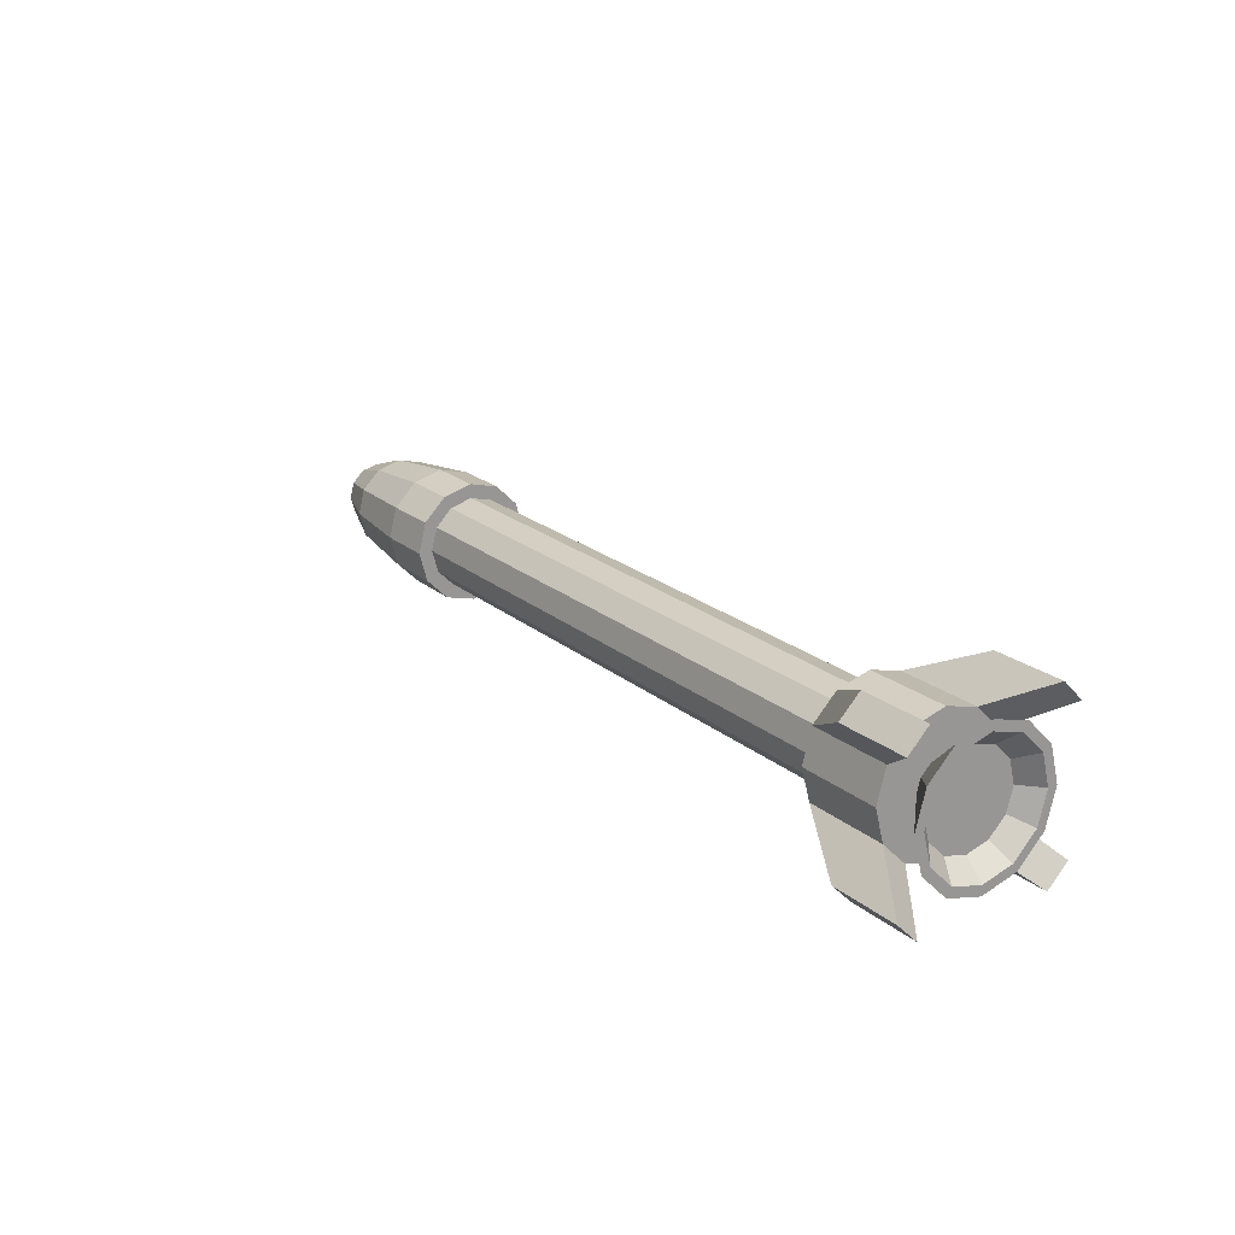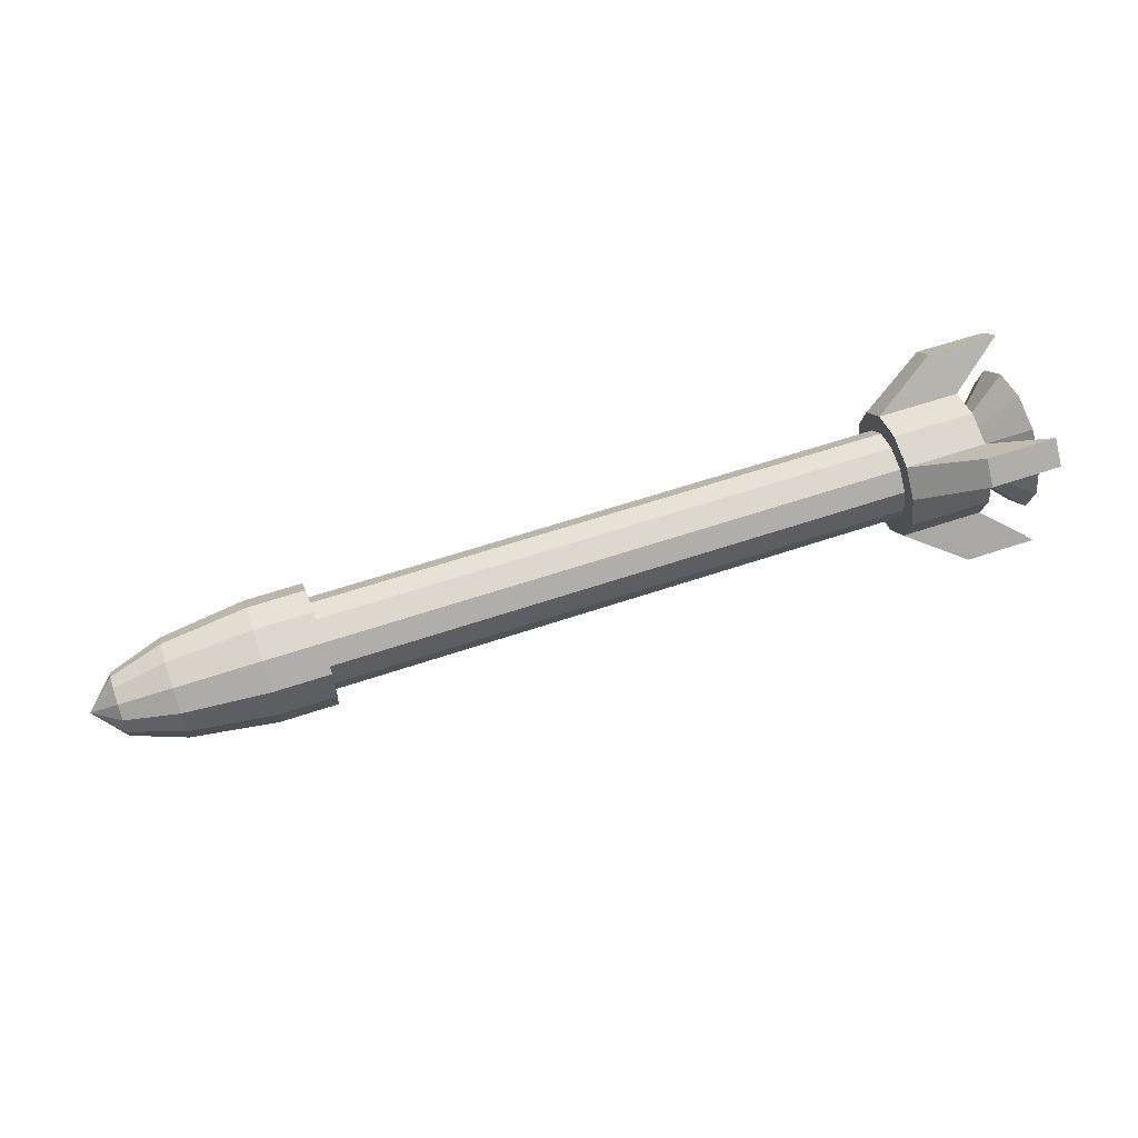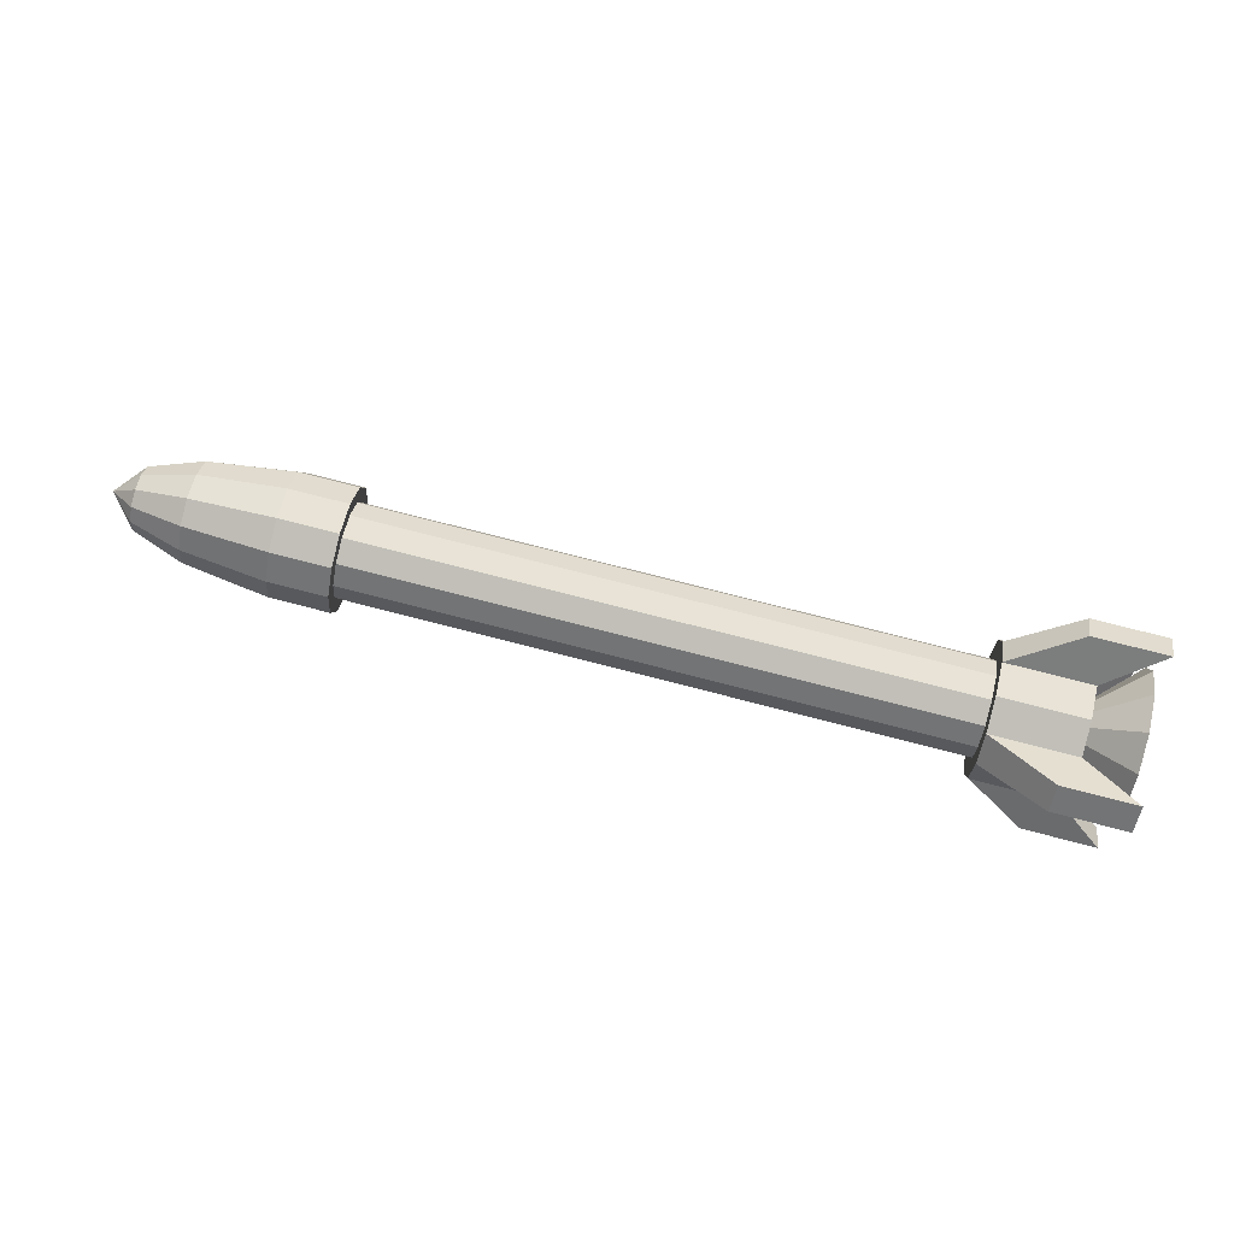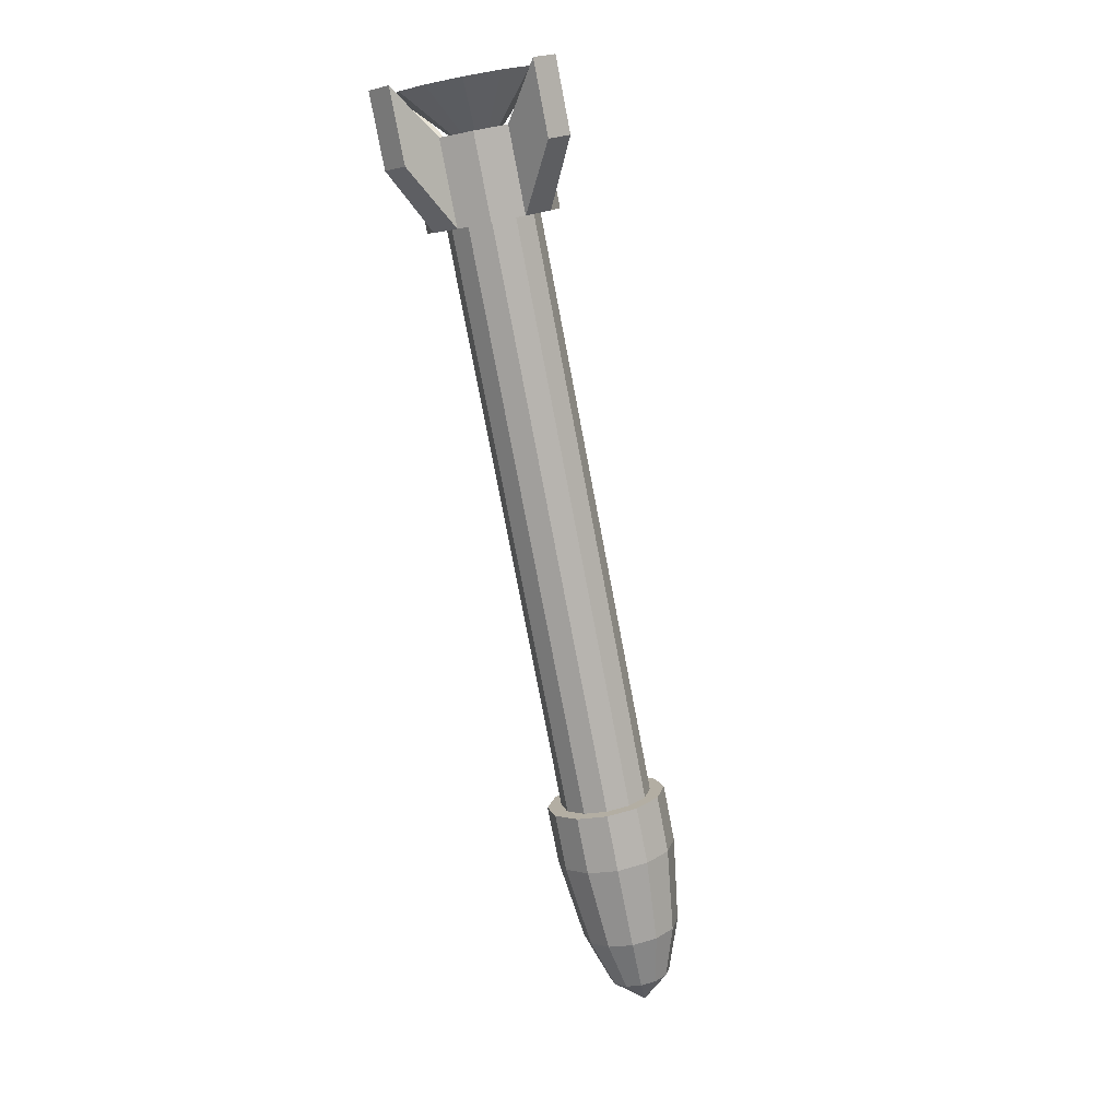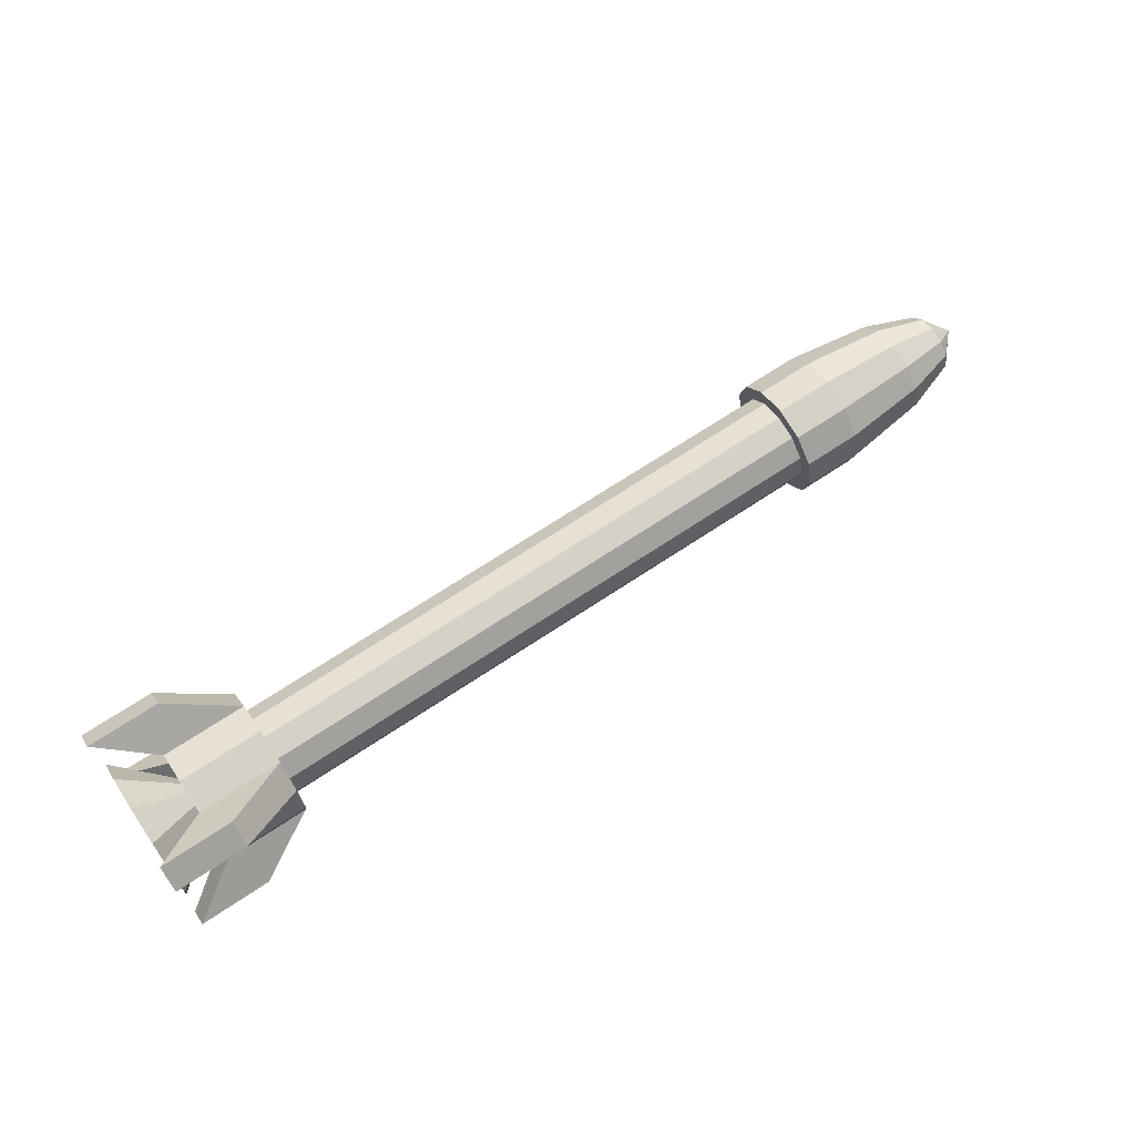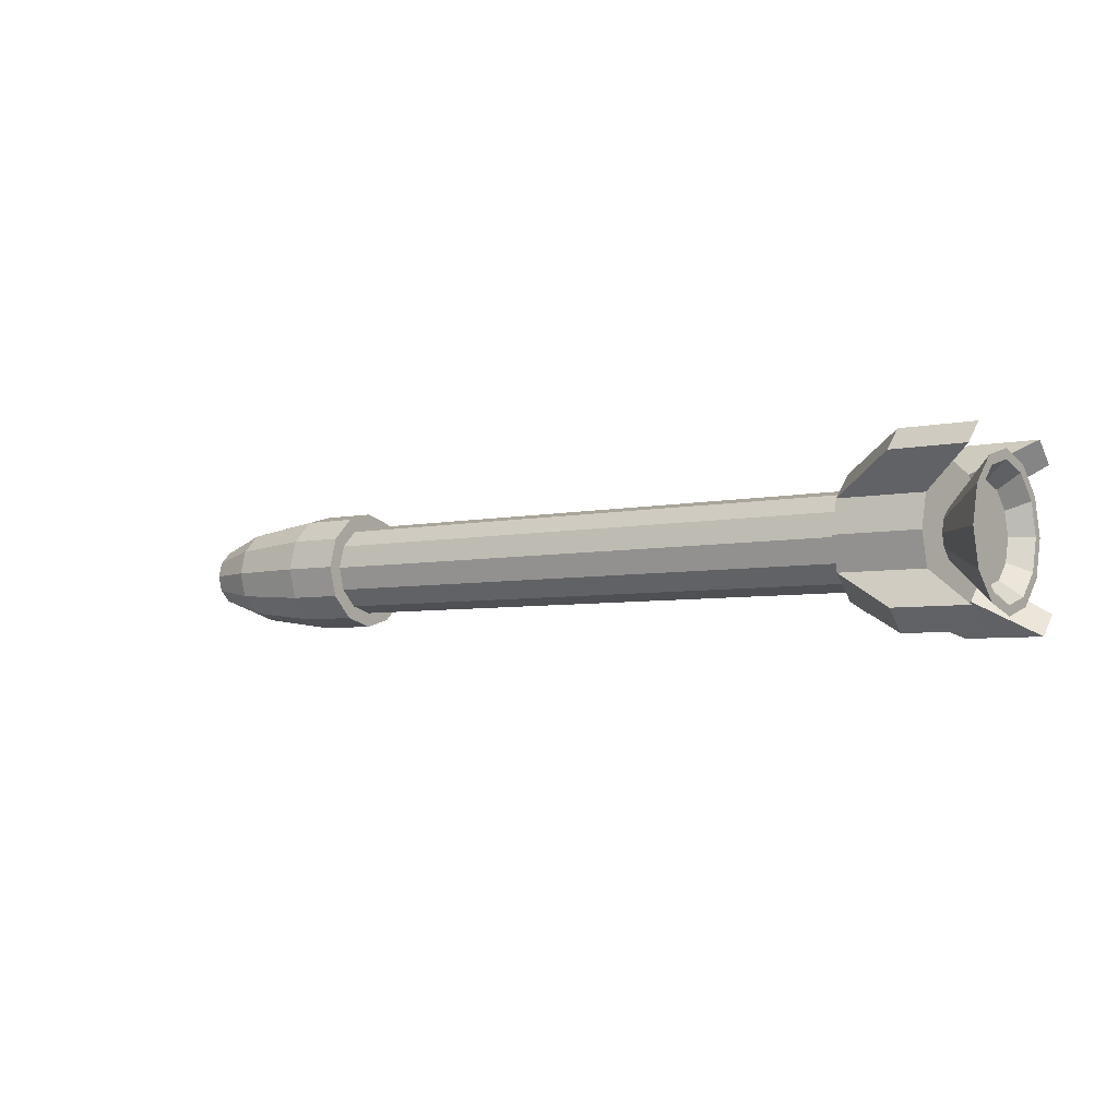
<metadata>
{"format":"obj","ext":"obj","renderer":"f3d","projection":"perspective","resolution":1024,"background":"white","views":[{"elev":21.3,"azim":-125.0,"up":"+Y"},{"elev":58.6,"azim":160.6,"up":"+Y"},{"elev":78.2,"azim":-165.7,"up":"+Z"},{"elev":-78.6,"azim":-79.2,"up":"+Z"},{"elev":67.3,"azim":-34.0,"up":"+Y"},{"elev":-4.8,"azim":-144.2,"up":"+Z"}]}
</metadata>
<code>
o Cylinder
v 0.1042 0.01724 0
v -0.1176 0.01724 -0
v 0.1042 0.01493 0.008621
v -0.1176 0.01493 0.00862
v 0.1042 0.00862 0.01493
v -0.1176 0.008621 0.01493
v 0.1042 -0 0.01724
v -0.1176 0 0.01724
v 0.1042 -0.008621 0.01493
v -0.1176 -0.00862 0.01493
v 0.1042 -0.01493 0.008621
v -0.1176 -0.01493 0.00862
v 0.1042 -0.01724 0
v -0.1176 -0.01724 -0
v 0.1042 -0.01493 -0.00862
v -0.1176 -0.01493 -0.008621
v 0.1042 -0.008621 -0.01493
v -0.1176 -0.00862 -0.01493
v 0.1042 -0 -0.01724
v -0.1176 0 -0.01724
v 0.1042 0.00862 -0.01493
v -0.1176 0.008621 -0.01493
v 0.1042 0.01493 -0.00862
v -0.1176 0.01493 -0.008621
v 0.1042 0.02269 0
v 0.1042 0.01965 0.01135
v 0.1042 0.01135 0.01965
v 0.1042 -0 0.02269
v 0.1042 -0.01135 0.01965
v 0.1042 -0.01965 0.01135
v 0.1042 -0.02269 0
v 0.1042 -0.01965 -0.01135
v 0.1042 -0.01135 -0.01965
v 0.1042 -0 -0.02269
v 0.1042 0.01135 -0.01965
v 0.1042 0.01965 -0.01135
v 0.126 0.02269 0
v 0.126 0.01965 0.01135
v 0.126 0.01135 0.01965
v 0.126 -0 0.02269
v 0.126 -0.01135 0.01965
v 0.126 -0.01965 0.01135
v 0.126 -0.02269 0
v 0.126 -0.01965 -0.01135
v 0.126 -0.01135 -0.01965
v 0.126 -0 -0.02269
v 0.126 0.01135 -0.01965
v 0.126 0.01965 -0.01135
v 0.1579 0.01847 0
v 0.1579 0.016 0.009236
v 0.1579 0.009236 0.016
v 0.1579 -0 0.01847
v 0.1579 -0.009236 0.016
v 0.1579 -0.016 0.009236
v 0.1579 -0.01847 0
v 0.1579 -0.016 -0.009236
v 0.1579 -0.009236 -0.016
v 0.1579 -0 -0.01847
v 0.1579 0.009236 -0.016
v 0.1579 0.016 -0.009236
v 0.1776 0.01161 0
v 0.1776 0.01005 0.005805
v 0.1776 0.005805 0.01005
v 0.1776 -0 0.01161
v 0.1776 -0.005805 0.01005
v 0.1776 -0.01005 0.005805
v 0.1776 -0.01161 0
v 0.1776 -0.01005 -0.005805
v 0.1776 -0.005805 -0.01005
v 0.1776 -0 -0.01161
v 0.1776 0.005805 -0.01005
v 0.1776 0.01005 -0.005805
v -0.1176 0.01221 -0.02115
v -0.1176 0 -0.02442
v -0.1176 -0.01221 -0.02115
v -0.1176 -0.02115 -0.01221
v -0.1176 -0.02442 -0
v -0.1176 -0.02115 0.01221
v -0.1176 -0.01221 0.02115
v 0.1883 -0 0
v -0.1176 0 0.02442
v -0.1176 0.01221 0.02115
v -0.1176 0.02115 0.01221
v -0.1176 0.02442 -0
v -0.1176 0.02115 -0.01221
v -0.1494 0.01221 -0.02115
v -0.1494 0 -0.02442
v -0.1494 -0.01221 -0.02115
v -0.1494 -0.02115 -0.01221
v -0.1494 -0.02442 -0
v -0.1494 -0.02115 0.01221
v -0.1494 -0.01221 0.02115
v -0.1494 0 0.02442
v -0.1494 0.01221 0.02115
v -0.1494 0.02115 0.01221
v -0.1494 0.02442 -0
v -0.1494 0.02115 -0.01221
v -0.1494 0.004689 -0.008122
v -0.1494 0 -0.009379
v -0.1494 -0.004689 -0.008122
v -0.1494 -0.008122 -0.004689
v -0.1494 -0.009379 -0
v -0.1494 -0.008122 0.004689
v -0.1494 -0.004689 0.008122
v -0.1494 0 0.009379
v -0.1494 0.004689 0.008122
v -0.1494 0.008122 0.004689
v -0.1494 0.009379 -0
v -0.1494 0.008122 -0.004689
v -0.1678 0.01355 -0.02348
v -0.1678 0 -0.02711
v -0.1678 -0.01355 -0.02348
v -0.1678 -0.02348 -0.01355
v -0.1678 -0.02711 -0
v -0.1678 -0.02348 0.01355
v -0.1678 -0.01355 0.02348
v -0.1678 0 0.02711
v -0.1678 0.01355 0.02348
v -0.1678 0.02348 0.01355
v -0.1678 0.02711 -0
v -0.1678 0.02348 -0.01355
v -0.1678 0.01175 -0.02035
v -0.1678 0 -0.0235
v -0.1678 -0.01175 -0.02035
v -0.1678 -0.02035 -0.01175
v -0.1678 -0.0235 -0
v -0.1678 -0.02035 0.01175
v -0.1678 -0.01175 0.02035
v -0.1678 0 0.0235
v -0.1678 0.01175 0.02035
v -0.1678 0.02035 0.01175
v -0.1678 0.0235 -0
v -0.1678 0.02035 -0.01175
v -0.1607 0.00856 -0.01483
v -0.1607 0 -0.01712
v -0.1607 -0.00856 -0.01483
v -0.1607 -0.01483 -0.00856
v -0.1607 -0.01712 -0
v -0.1607 -0.01483 0.00856
v -0.1607 -0.008559 0.01483
v -0.1607 0 0.01712
v -0.1607 0.00856 0.01483
v -0.1607 0.01483 0.00856
v -0.1607 0.01712 -0
v -0.1607 0.01483 -0.00856
v -0.1417 0.02499 -0.03272
v -0.1417 -0.02499 -0.03272
v -0.1417 -0.03272 -0.02499
v -0.1417 -0.03272 0.02499
v -0.1417 -0.02499 0.03272
v -0.1417 0.02499 0.03272
v -0.1417 0.03272 0.02499
v -0.1417 0.03272 -0.02499
v -0.1693 0.02499 -0.03272
v -0.1693 -0.02499 -0.03272
v -0.1693 -0.03272 -0.02499
v -0.1693 -0.03272 0.02499
v -0.1693 -0.02499 0.03272
v -0.1693 0.02499 0.03272
v -0.1693 0.03272 0.02499
v -0.1693 0.03272 -0.02499
f 1 2 4 3
f 3 4 6 5
f 5 6 8 7
f 7 8 10 9
f 9 10 12 11
f 11 12 14 13
f 13 14 16 15
f 15 16 18 17
f 17 18 20 19
f 19 20 22 21
f 12 10 79 78
f 21 22 24 23
f 23 24 2 1
f 21 23 36 35
f 27 28 40 39
f 3 5 27 26
f 19 21 35 34
f 17 19 34 33
f 15 17 33 32
f 13 15 32 31
f 11 13 31 30
f 9 11 30 29
f 7 9 29 28
f 23 1 25 36
f 1 3 26 25
f 5 7 28 27
f 42 43 55 54
f 34 35 47 46
f 31 32 44 43
f 28 29 41 40
f 35 36 48 47
f 25 26 38 37
f 32 33 45 44
f 29 30 42 41
f 36 25 37 48
f 26 27 39 38
f 33 34 46 45
f 30 31 43 42
f 54 55 67 66
f 39 40 52 51
f 46 47 59 58
f 43 44 56 55
f 40 41 53 52
f 47 48 60 59
f 37 38 50 49
f 44 45 57 56
f 41 42 54 53
f 48 37 49 60
f 38 39 51 50
f 45 46 58 57
f 69 70 80
f 51 52 64 63
f 58 59 71 70
f 55 56 68 67
f 52 53 65 64
f 59 60 72 71
f 49 50 62 61
f 56 57 69 68
f 53 54 66 65
f 60 49 61 72
f 50 51 63 62
f 57 58 70 69
f 18 16 76 75
f 66 67 80
f 63 64 80
f 70 71 80
f 67 68 80
f 64 65 80
f 71 72 80
f 61 62 80
f 68 69 80
f 65 66 80
f 72 61 80
f 62 63 80
f 20 18 75 74
f 22 20 74 73
f 6 4 83 82
f 24 22 73 85
f 8 6 82 81
f 4 2 84 83
f 2 24 85 84
f 10 8 81 79
f 94 82 151 159
f 16 14 77 76
f 14 12 78 77
f 90 91 103 102
f 83 84 96 95
f 86 97 161 154
f 79 81 93 92
f 76 77 90 89
f 73 74 87 86
f 81 82 94 93
f 77 78 91 90
f 74 75 88 87
f 78 79 150 149
f 84 85 97 96
f 88 75 147 155
f 105 106 118 117
f 86 87 99 98
f 94 95 107 106
f 89 90 102 101
f 97 86 98 109
f 95 96 108 107
f 88 89 101 100
f 92 93 105 104
f 91 92 104 103
f 96 97 109 108
f 87 88 100 99
f 93 94 106 105
f 113 114 126 125
f 109 98 110 121
f 100 101 113 112
f 106 107 119 118
f 103 104 116 115
f 108 109 121 120
f 99 100 112 111
f 107 108 120 119
f 102 103 115 114
f 104 105 117 116
f 98 99 111 110
f 101 102 114 113
f 125 126 138 137
f 117 118 130 129
f 121 110 122 133
f 112 113 125 124
f 118 119 131 130
f 115 116 128 127
f 120 121 133 132
f 111 112 124 123
f 119 120 132 131
f 114 115 127 126
f 116 117 129 128
f 110 111 123 122
f 143 144 145 134 135 136 137 138 139 140 141 142
f 129 130 142 141
f 133 122 134 145
f 124 125 137 136
f 130 131 143 142
f 127 128 140 139
f 132 133 145 144
f 123 124 136 135
f 131 132 144 143
f 126 127 139 138
f 128 129 141 140
f 122 123 135 134
f 147 148 156 155
f 153 146 154 161
f 151 152 160 159
f 149 150 158 157
f 83 95 160 152
f 91 78 149 157
f 85 73 146 153
f 92 91 157 158
f 73 86 154 146
f 97 85 153 161
f 82 83 152 151
f 95 94 159 160
f 75 76 148 147
f 89 88 155 156
f 79 92 158 150
f 76 89 156 148

</code>
